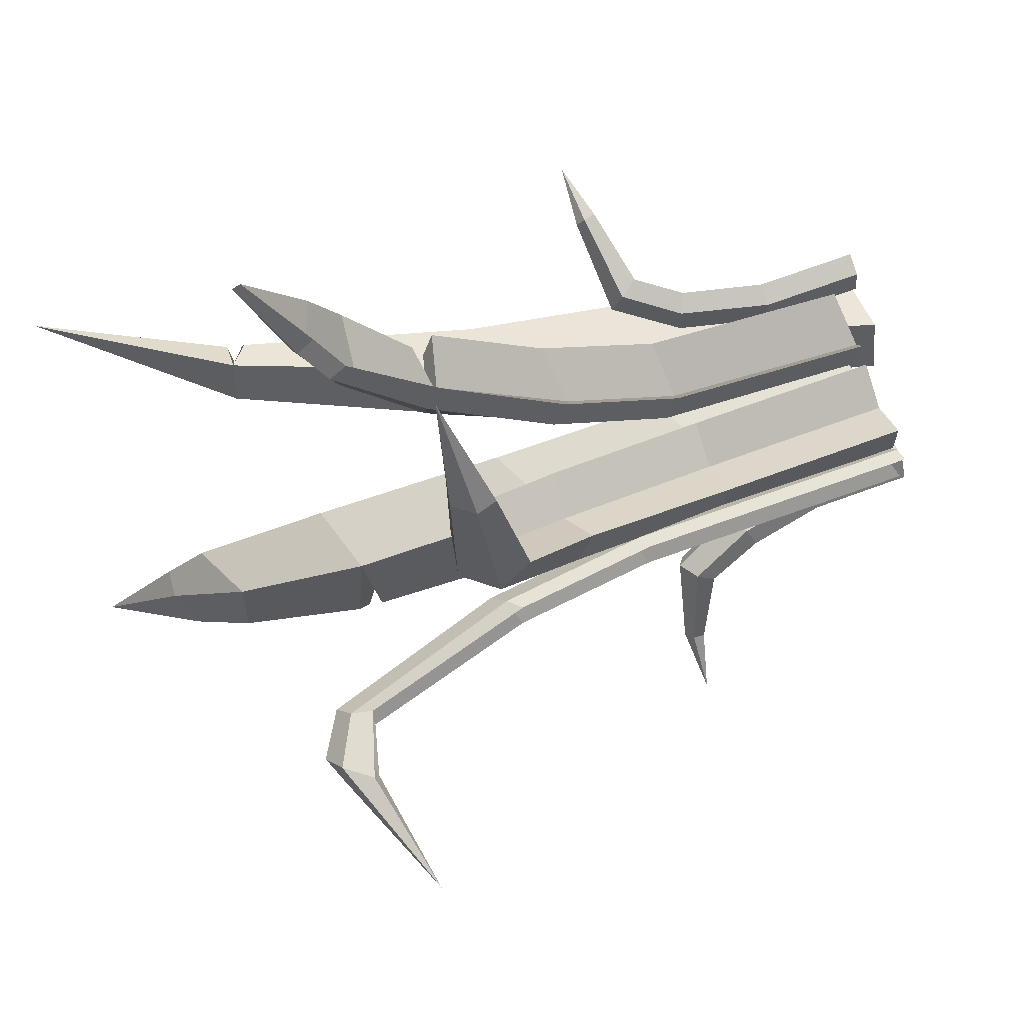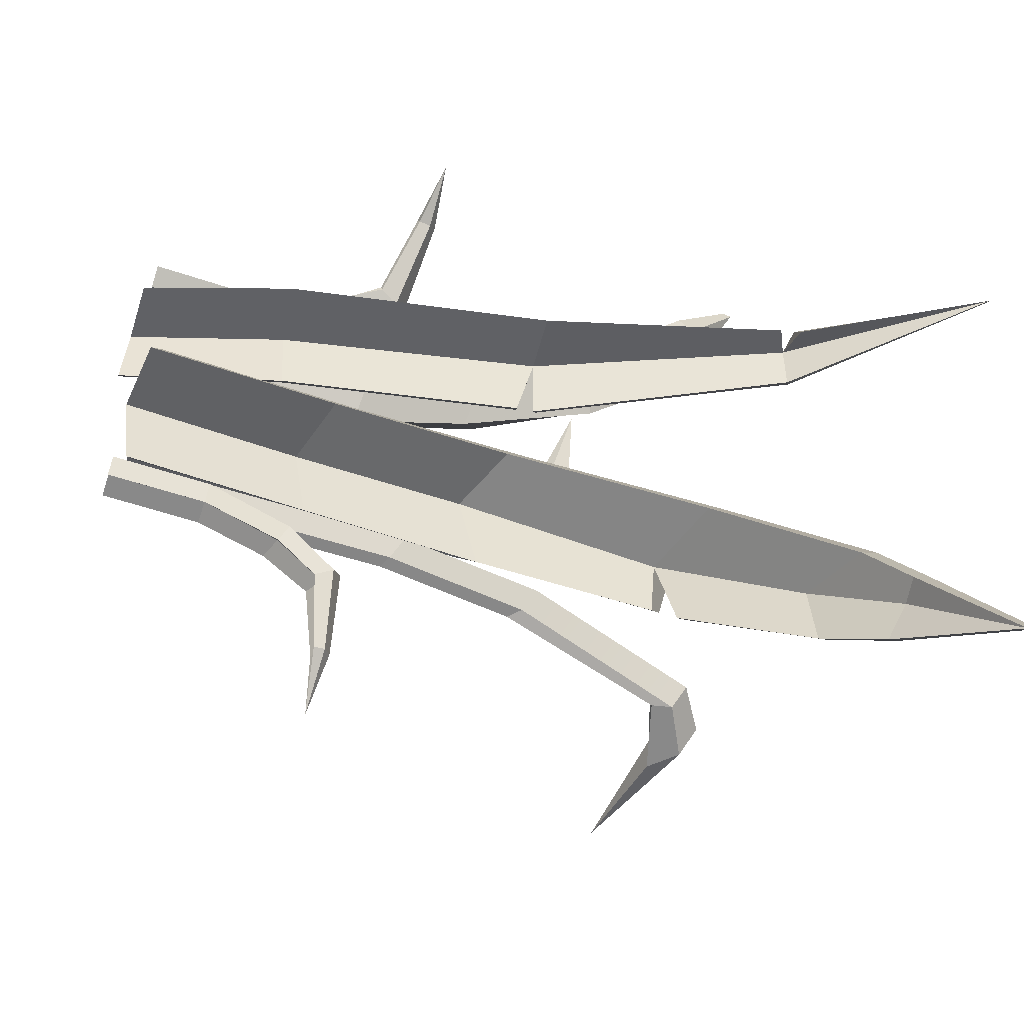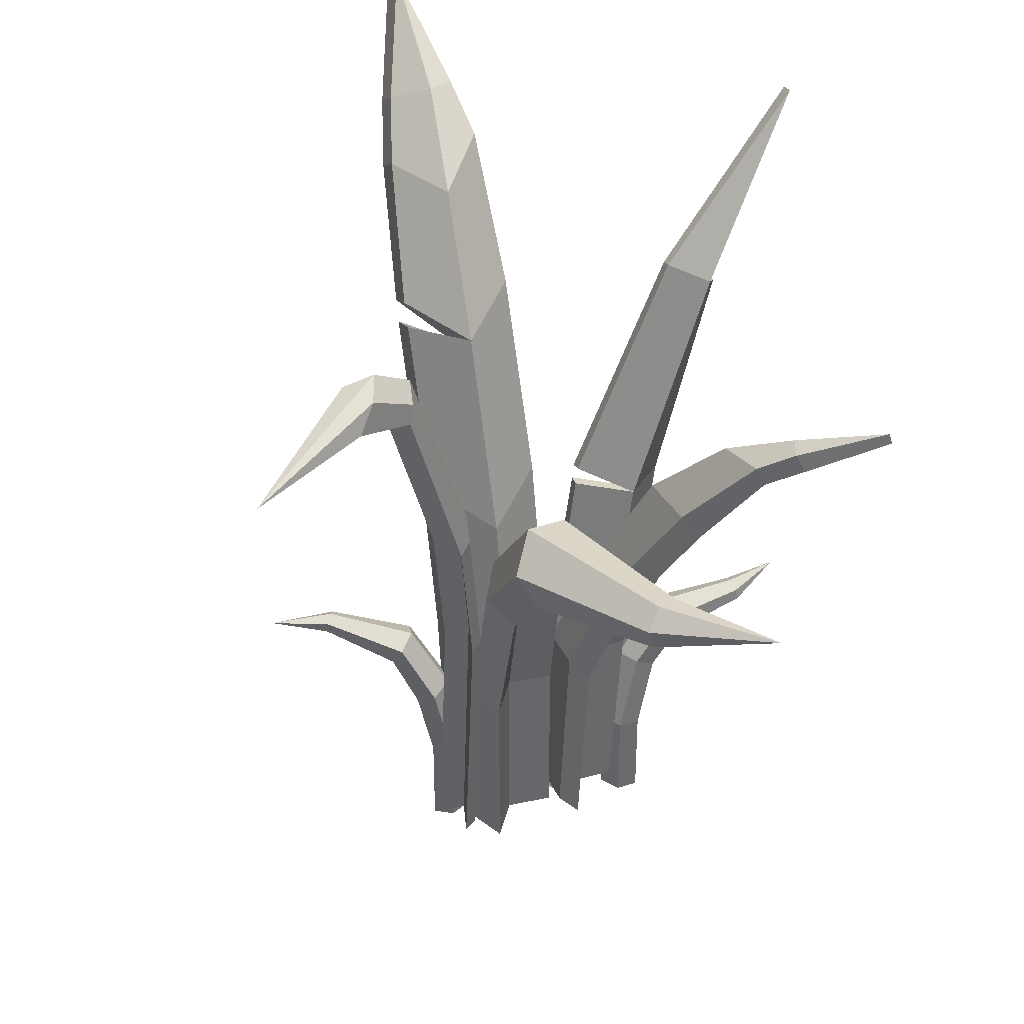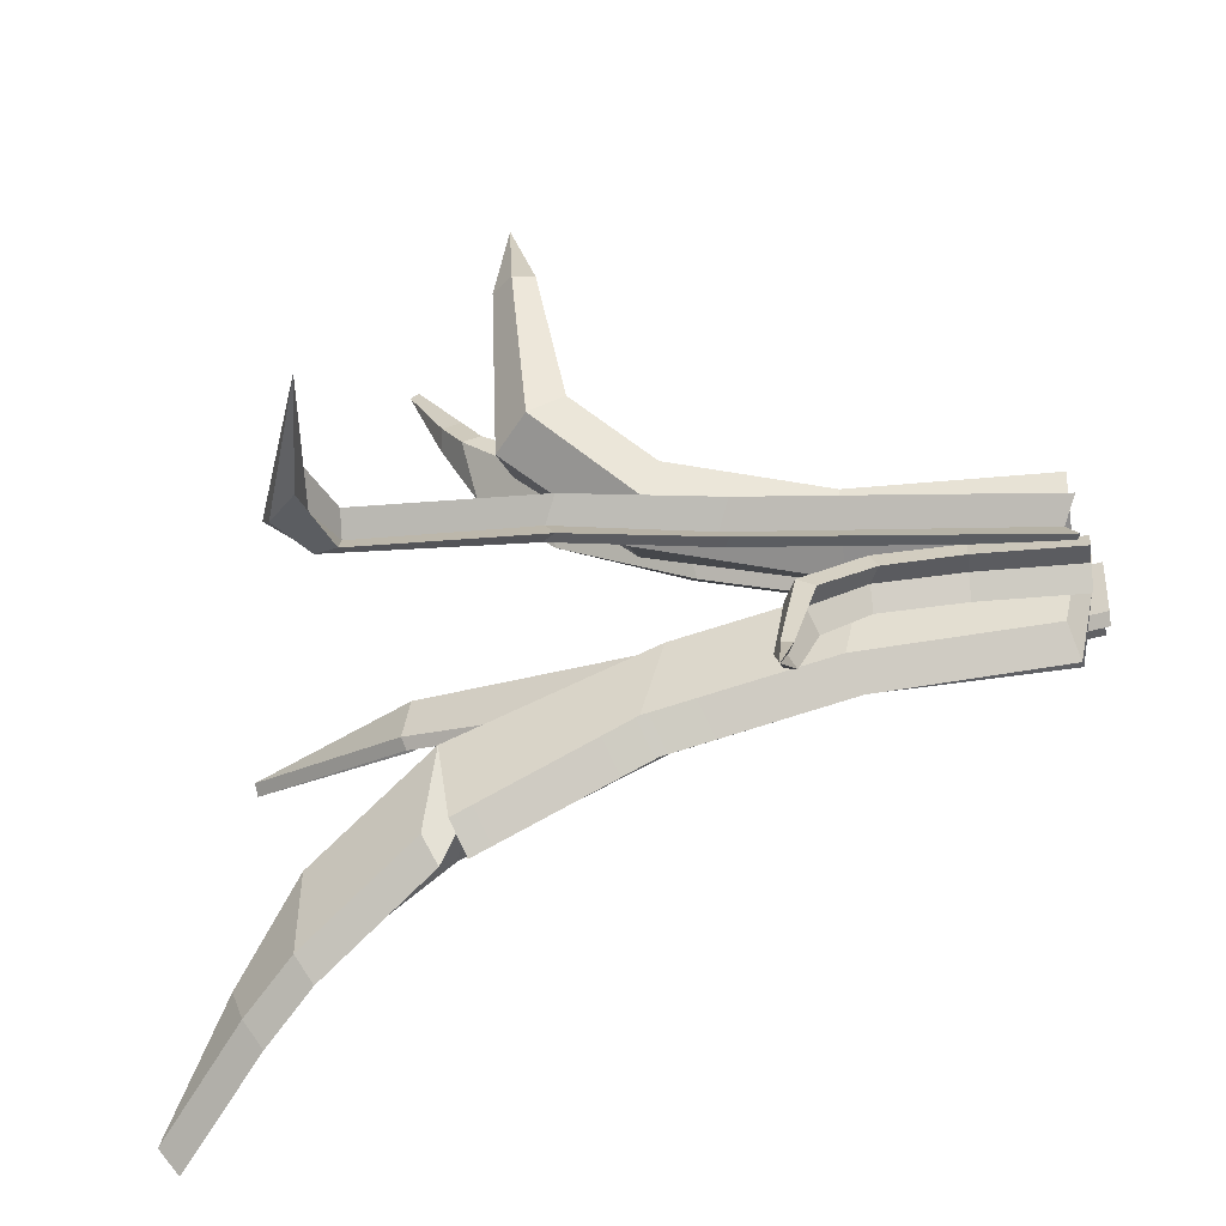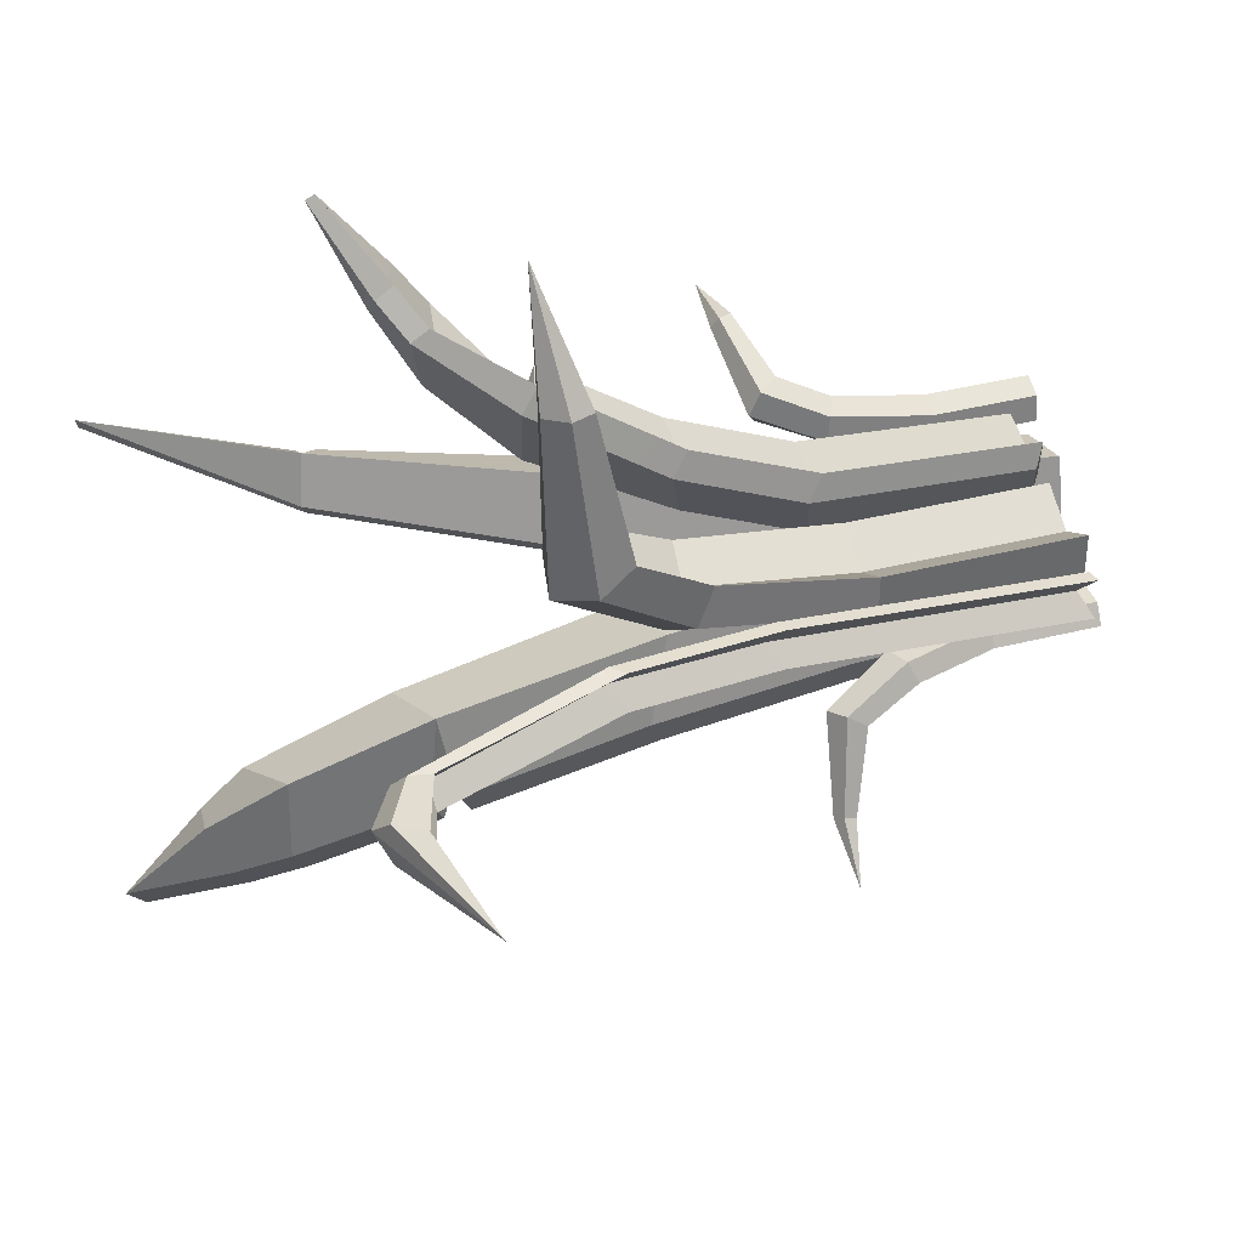
<metadata>
{"format":"obj","ext":"obj","renderer":"f3d","projection":"perspective","resolution":1024,"background":"white","views":[{"elev":66.0,"azim":-110.7,"up":"+Z"},{"elev":-64.0,"azim":72.1,"up":"+Z"},{"elev":38.2,"azim":-45.9,"up":"+Y"},{"elev":-34.5,"azim":-82.6,"up":"+Z"},{"elev":38.0,"azim":-108.0,"up":"+Z"}]}
</metadata>
<code>
o PP_Grass_11
v -0.1155 0.3011 -0.006593
v -0.1756 0.2894 -0.01179
v -0.1048 0.3137 -0.008783
v -0.09444 0.3192 -0.01925
v -0.1061 0.3133 -0.02862
v -0.1195 0.3004 -0.02618
v -0.09735 0.3 -0.01843
v -0.05237 0.2369 0.1251
v -0.0299 0.2339 0.1801
v -0.06101 0.2273 0.1267
v -0.05851 0.2173 0.1277
v -0.04986 0.2269 0.1261
v -0.03835 0.2246 0.1258
v -0.04085 0.2346 0.1248
v -0.07312 0.12 -0.08564
v -0.09702 0.1161 -0.1056
v -0.06864 0.1166 -0.08929
v -0.06868 0.1112 -0.09016
v -0.07329 0.1146 -0.08631
v -0.07794 0.1116 -0.08365
v -0.07776 0.117 -0.08278
v 0.0689 0.3503 -0.1545
v 0.08262 0.3485 -0.1546
v 0.09884 0.3855 -0.2095
v 0.065 0.3599 -0.1429
v 0.09472 0.3947 -0.1979
v 0.08018 0.3585 -0.1438
v 0.05386 0.3519 -0.1616
v 0.05889 0.3433 -0.1738
v 0.05019 0.2687 0.1255
v 0.04313 0.267 0.1319
v 0.0621 0.2917 0.1665
v 0.04229 0.2501 0.09055
v 0.03362 0.2559 0.1157
v 0.04817 0.2772 0.1203
v 0.06243 0.2958 0.1642
v 0.04114 0.2756 0.1277
v 0.06253 0.2706 0.1235
v 0.06428 0.2626 0.1287
v 0.1048 0.2956 0.01429
v 0.1625 0.3817 0.01189
v 0.09886 0.2978 -0.008268
v 0.121 0.2981 0.005365
v 0.118 0.2961 0.01074
v 0.1022 0.2972 0.02017
v 0.1597 0.383 0.01786
v 0.09587 0.2999 -0.002763
v 0.1027 0.1149 0.04623
v 0.1337 0.111 0.04934
v 0.1011 0.1116 0.05158
v 0.1019 0.1061 0.05267
v 0.1033 0.1095 0.04675
v 0.1056 0.1065 0.04192
v 0.1049 0.1119 0.0413
v 0.02078 0.151 0.02938
v 0.00835 0.1575 0.05398
v 0.02119 0.216 0.08866
v 0.03256 0.2139 0.05995
v -0.04087 0.1451 -0.006926
v -0.0489 0.1397 -0.01596
v -0.04618 9.6e-05 -0.02493
v -0.03848 0.005562 -0.01496
v -0.05548 0.1368 -0.01578
v -0.04707 0.1422 -0.006744
v -0.04451 0.003851 -0.01521
v -0.05284 -0.001587 -0.02509
v -0.05547 0.137 0.004312
v -0.05286 -0.001361 -0.005031
v -0.05827 0.2126 -0.0134
v -0.05029 0.218 -0.003689
v -0.08117 0.3007 -0.02743
v -0.07304 0.3061 -0.0177
v -0.05616 0.2119 -0.003573
v -0.06424 0.2067 0.006328
v -0.049 0.1399 0.004093
v -0.04659 0.000343 -0.004812
v -0.08349 0.2907 -0.007136
v -0.08105 0.3009 -0.007485
v -0.05839 0.2128 0.00653
v -0.06424 0.2065 -0.01365
v -0.08361 0.2905 -0.02694
v -0.07498 0.2912 -0.0171
v -0.004937 0.000954 0.01238
v -0.004937 0.000954 -0.0074
v -0.02451 0.000949 -0.01912
v -0.02451 0.000949 0.000641
v -0.04407 0.000954 -0.0074
v -0.04407 0.000954 0.01238
v -0.004942 0.09272 0.01229
v -0.004942 0.09272 -0.007469
v -0.02447 0.09272 -0.01923
v -0.0441 0.09272 -0.007492
v -0.01353 0.1786 0.007789
v -0.03422 0.1811 -0.000955
v -0.05237 0.1739 0.01156
v -0.0292 0.2301 0.04297
v -0.05056 0.2341 0.03893
v -0.06728 0.2189 0.04698
v -0.06323 0.2028 0.05711
v -0.0465 0.218 0.04908
v -0.02515 0.214 0.0531
v -0.05008 0.1658 0.02938
v -0.03191 0.173 0.01692
v -0.01123 0.1706 0.02562
v -0.02447 0.09272 0.000547
v -0.0441 0.09272 0.01225
v -0.05208 -0.005332 -0.03061
v -0.04648 -0.005332 -0.02186
v -0.0345 -0.005314 -0.022
v -0.04032 -0.005314 -0.03082
v -0.02914 -0.005332 -0.03269
v -0.03484 -0.005332 -0.04171
v -0.05207 0.04302 -0.03061
v -0.04656 0.04302 -0.02156
v -0.03454 0.04303 -0.0219
v -0.02907 0.04302 -0.03265
v -0.05261 0.08207 -0.02789
v -0.04145 0.08642 -0.02878
v -0.0358 0.08596 -0.03977
v -0.06132 0.1112 -0.04293
v -0.05123 0.1165 -0.04599
v -0.04405 0.1116 -0.055
v -0.04658 0.1031 -0.06033
v -0.05369 0.1079 -0.05116
v -0.06346 0.1027 -0.04812
v -0.04029 0.08192 -0.04778
v -0.0461 0.08236 -0.03718
v -0.05704 0.07805 -0.03647
v -0.04001 0.04303 -0.03073
v -0.0347 0.04302 -0.04164
v -0.0136 0.000727 -0.06008
v -0.005502 -0.006336 -0.02178
v -0.004188 0.07924 -0.02813
v -0.01168 0.08818 -0.06706
v 0.03202 -0.002189 -0.03279
v 0.03312 0.08913 -0.03796
v -0.01221 -0.00138 -0.006764
v 0.02616 0.002855 -0.01802
v -0.02146 0.005619 -0.04503
v -0.01963 0.0945 -0.05158
v -0.0115 0.08711 -0.01237
v 0.02698 0.09824 -0.0226
v -0.004059 0.1719 -0.08498
v -0.01151 0.179 -0.06926
v 0.01261 0.2521 -0.1169
v 0.004894 0.2593 -0.1014
v -0.003316 0.1693 -0.02919
v 0.003479 0.1604 -0.0444
v 0.01965 0.2524 -0.08611
v 0.01193 0.2662 -0.06183
v 0.00757 0.271 -0.1065
v 0.03555 0.3275 -0.1427
v 0.03746 0.3263 -0.103
v 0.07369 0.3392 -0.1198
v 0.05529 0.2747 -0.07922
v 0.03571 0.1832 -0.04059
v 0.01354 0.2641 -0.1191
v 0.05887 0.2655 -0.09092
v 0.07648 0.3294 -0.1308
v 0.04106 0.1729 -0.05579
v 0.04201 0.3175 -0.1153
v 0.04081 0.3193 -0.1551
v 0.03193 0.003598 0.02423
v 0.008477 -5.8e-05 0.008881
v 0.01339 0.09678 0.01094
v 0.0368 0.1001 0.02704
v -0.004057 0.005296 0.03364
v 0.000699 0.1016 0.03533
v 0.006325 0.003018 -0.002409
v -0.006588 0.008504 0.02211
v 0.02973 0.006593 0.01126
v 0.03491 0.1047 0.01384
v 0.01107 0.1025 -0.001682
v -0.001971 0.1081 0.02334
v 0.04233 0.1612 0.03313
v 0.01841 0.1574 0.01697
v 0.04446 0.156 0.04606
v 0.05496 0.208 0.07588
v 0.05307 0.2133 0.06296
v 0.03053 0.2209 0.04786
v 0.05536 0.2207 0.06751
v 0.06124 0.2559 0.1029
v 0.0406 0.2581 0.08495
v 0.03167 0.2645 0.1117
v 0.01834 0.224 0.07816
v 0.005354 0.1648 0.04306
v 0.05419 0.2183 0.07152
v 0.0627 0.2484 0.1087
v 0.0462 -0.01357 7e-06
v 0.01588 -0.01357 0.008576
v 0.0374 0.05837 0.008569
v 0.06782 0.05495 -0.000233
v 0.04935 -0.01357 -0.006102
v 0.01892 -0.01357 0.002456
v 0.01081 -0.01357 -0.02756
v 0.007727 -0.01357 -0.02193
v 0.07066 0.05449 -0.005883
v 0.04035 0.05782 0.002376
v 0.09269 0.1765 -0.005912
v 0.06391 0.1788 0.003979
v 0.08968 0.1762 6.3e-05
v 0.03217 0.06181 -0.02761
v 0.05312 0.1737 -0.02745
v 0.02891 0.06247 -0.02194
v 0.04986 0.1744 -0.02179
v 0.06068 0.1796 0.009923
v 0.116 0.2879 0.01103
v 0.05116 0.1836 -0.02164
v 0.05388 0.1818 -0.02723
v 0.1189 0.2886 0.005102
v 0.05446 -0.01043 0.01274
v 0.04468 -0.01043 0.008974
v 0.03485 -0.01045 0.01571
v 0.04475 -0.01045 0.01942
v 0.03661 -0.01043 0.02753
v 0.04638 -0.01043 0.03179
v 0.05418 0.03795 0.01274
v 0.0446 0.03795 0.008399
v 0.03478 0.03791 0.01548
v 0.03645 0.03795 0.02742
v 0.05317 0.07698 0.01014
v 0.04447 0.08128 0.01748
v 0.04602 0.08088 0.02964
v 0.06903 0.1061 0.01786
v 0.06218 0.1114 0.02586
v 0.06123 0.1065 0.03744
v 0.06674 0.09805 0.04048
v 0.06713 0.1028 0.02874
v 0.07336 0.09757 0.02088
v 0.05458 0.0768 0.03376
v 0.05299 0.07726 0.02152
v 0.06187 0.07294 0.01463
v 0.04453 0.03791 0.01968
v 0.04613 0.03795 0.03188
f 1 3 2
f 4 5 2
f 5 6 2
f 7 1 2
f 6 7 2
f 3 4 2
f 8 10 9
f 11 12 9
f 10 11 9
f 13 14 9
f 12 13 9
f 15 17 16
f 18 19 16
f 17 18 16
f 20 21 16
f 19 20 16
f 22 24 23
f 25 27 26
f 28 25 26
f 29 24 22
f 30 32 31
f 33 31 34
f 33 30 31
f 35 37 36
f 38 35 36
f 39 32 30
f 40 42 41
f 43 40 41
f 44 46 45
f 45 46 47
f 48 50 49
f 51 52 49
f 50 51 49
f 53 54 49
f 52 53 49
f 55 57 56
f 55 58 57
f 47 41 42
f 47 46 41
f 46 43 41
f 46 44 43
f 59 61 60
f 59 62 61
f 63 65 64
f 63 66 65
f 64 68 67
f 64 65 68
f 59 60 69
f 59 69 70
f 70 69 71
f 70 71 72
f 64 74 73
f 64 67 74
f 75 62 59
f 75 76 62
f 67 76 75
f 67 68 76
f 74 78 77
f 74 79 78
f 60 80 69
f 60 63 80
f 63 73 80
f 63 64 73
f 75 70 79
f 75 59 70
f 67 79 74
f 67 75 79
f 81 7 6
f 81 82 7
f 82 1 7
f 82 77 1
f 69 81 71
f 69 80 81
f 73 77 82
f 73 74 77
f 80 82 81
f 80 73 82
f 79 72 78
f 79 70 72
f 78 4 3
f 78 72 4
f 72 5 4
f 72 71 5
f 77 3 1
f 77 78 3
f 71 6 5
f 71 81 6
f 62 68 65
f 62 76 68
f 61 65 66
f 61 62 65
f 60 66 63
f 60 61 66
f 83 85 84
f 83 86 85
f 86 87 85
f 86 88 87
f 84 89 83
f 84 90 89
f 85 90 84
f 85 91 90
f 87 91 85
f 87 92 91
f 90 94 93
f 90 91 94
f 91 95 94
f 91 92 95
f 93 97 96
f 93 94 97
f 94 98 97
f 94 95 98
f 96 97 8
f 96 8 14
f 14 8 9
f 97 10 8
f 97 98 10
f 99 12 11
f 99 100 12
f 100 13 12
f 100 101 13
f 102 100 99
f 102 103 100
f 103 101 100
f 103 104 101
f 104 96 101
f 104 93 96
f 101 14 13
f 101 96 14
f 89 93 104
f 89 90 93
f 105 104 103
f 105 89 104
f 83 105 86
f 83 89 105
f 106 103 102
f 106 105 103
f 86 106 88
f 86 105 106
f 88 92 87
f 88 106 92
f 92 102 95
f 92 106 102
f 95 99 98
f 95 102 99
f 98 11 10
f 98 99 11
f 107 109 108
f 107 110 109
f 110 111 109
f 110 112 111
f 108 113 107
f 108 114 113
f 109 114 108
f 109 115 114
f 111 115 109
f 111 116 115
f 114 118 117
f 114 115 118
f 115 119 118
f 115 116 119
f 117 121 120
f 117 118 121
f 118 122 121
f 118 119 122
f 120 121 15
f 120 15 21
f 21 15 16
f 121 17 15
f 121 122 17
f 123 19 18
f 123 124 19
f 124 20 19
f 124 125 20
f 126 124 123
f 126 127 124
f 127 125 124
f 127 128 125
f 128 120 125
f 128 117 120
f 125 21 20
f 125 120 21
f 113 117 128
f 113 114 117
f 129 128 127
f 129 113 128
f 107 129 110
f 107 113 129
f 130 127 126
f 130 129 127
f 110 130 112
f 110 129 130
f 112 116 111
f 112 130 116
f 116 126 119
f 116 130 126
f 119 123 122
f 119 126 123
f 122 18 17
f 122 123 18
f 131 133 132
f 131 134 133
f 132 136 135
f 132 133 136
f 132 138 137
f 132 135 138
f 131 137 139
f 131 132 137
f 139 141 140
f 139 137 141
f 137 142 141
f 137 138 142
f 134 131 139
f 134 139 140
f 143 134 140
f 143 140 144
f 145 143 144
f 145 144 146
f 140 147 144
f 140 141 147
f 134 148 133
f 134 143 148
f 143 149 148
f 143 145 149
f 149 146 150
f 149 145 146
f 144 150 146
f 144 147 150
f 151 153 152
f 151 150 153
f 150 154 153
f 150 155 154
f 147 155 150
f 147 156 155
f 157 150 151
f 157 149 150
f 158 159 154
f 158 154 155
f 160 158 155
f 160 155 156
f 136 160 156
f 136 156 142
f 135 136 142
f 135 142 138
f 141 156 147
f 141 142 156
f 148 158 160
f 148 149 158
f 133 160 136
f 133 148 160
f 149 159 158
f 149 161 159
f 161 23 159
f 161 22 23
f 159 27 154
f 159 23 27
f 23 26 27
f 23 24 26
f 153 27 25
f 153 154 27
f 24 28 26
f 24 29 28
f 152 25 28
f 152 153 25
f 29 152 28
f 29 162 152
f 162 22 161
f 162 29 22
f 157 161 149
f 157 162 161
f 162 151 152
f 162 157 151
f 163 165 164
f 163 166 165
f 164 168 167
f 164 165 168
f 164 170 169
f 164 167 170
f 163 169 171
f 163 164 169
f 171 173 172
f 171 169 173
f 169 174 173
f 169 170 174
f 166 171 172
f 166 163 171
f 172 176 175
f 172 173 176
f 177 172 175
f 177 166 172
f 166 55 165
f 166 177 55
f 177 58 55
f 177 178 58
f 178 175 179
f 178 177 175
f 58 179 180
f 58 178 179
f 175 180 179
f 175 176 180
f 181 183 182
f 181 180 183
f 180 184 183
f 180 185 184
f 176 185 180
f 176 186 185
f 187 180 181
f 187 58 180
f 57 184 185
f 57 34 184
f 56 185 186
f 56 57 185
f 173 186 176
f 173 174 186
f 168 186 174
f 168 56 186
f 165 56 168
f 165 55 56
f 167 174 170
f 167 168 174
f 58 34 57
f 58 33 34
f 34 37 184
f 34 31 37
f 31 36 37
f 31 32 36
f 183 37 35
f 183 184 37
f 32 38 36
f 32 39 38
f 182 35 38
f 182 183 35
f 39 182 38
f 39 188 182
f 188 30 33
f 188 39 30
f 187 33 58
f 187 188 33
f 188 181 182
f 188 187 181
f 189 191 190
f 189 192 191
f 189 194 193
f 189 190 194
f 190 195 194
f 190 196 195
f 192 193 197
f 192 189 193
f 193 198 197
f 193 194 198
f 197 200 199
f 197 198 200
f 201 197 199
f 201 192 197
f 194 202 198
f 194 195 202
f 198 203 200
f 198 202 203
f 196 202 195
f 196 204 202
f 204 203 202
f 204 205 203
f 190 204 196
f 190 191 204
f 191 205 204
f 191 206 205
f 192 206 191
f 192 201 206
f 201 45 206
f 201 207 45
f 206 47 208
f 206 45 47
f 205 200 203
f 205 206 200
f 206 209 200
f 206 208 209
f 208 42 209
f 208 47 42
f 200 42 40
f 200 209 42
f 44 40 43
f 44 45 40
f 199 40 210
f 199 200 40
f 45 210 40
f 45 207 210
f 207 199 210
f 207 201 199
f 211 213 212
f 211 214 213
f 214 215 213
f 214 216 215
f 212 217 211
f 212 218 217
f 213 218 212
f 213 219 218
f 215 219 213
f 215 220 219
f 218 222 221
f 218 219 222
f 219 223 222
f 219 220 223
f 221 225 224
f 221 222 225
f 222 226 225
f 222 223 226
f 224 225 48
f 224 48 54
f 54 48 49
f 225 50 48
f 225 226 50
f 227 52 51
f 227 228 52
f 228 53 52
f 228 229 53
f 230 228 227
f 230 231 228
f 231 229 228
f 231 232 229
f 232 224 229
f 232 221 224
f 229 54 53
f 229 224 54
f 217 221 232
f 217 218 221
f 233 232 231
f 233 217 232
f 211 233 214
f 211 217 233
f 234 231 230
f 234 233 231
f 214 234 216
f 214 233 234
f 216 220 215
f 216 234 220
f 220 230 223
f 220 234 230
f 223 227 226
f 223 230 227
f 226 51 50
f 226 227 51

</code>
